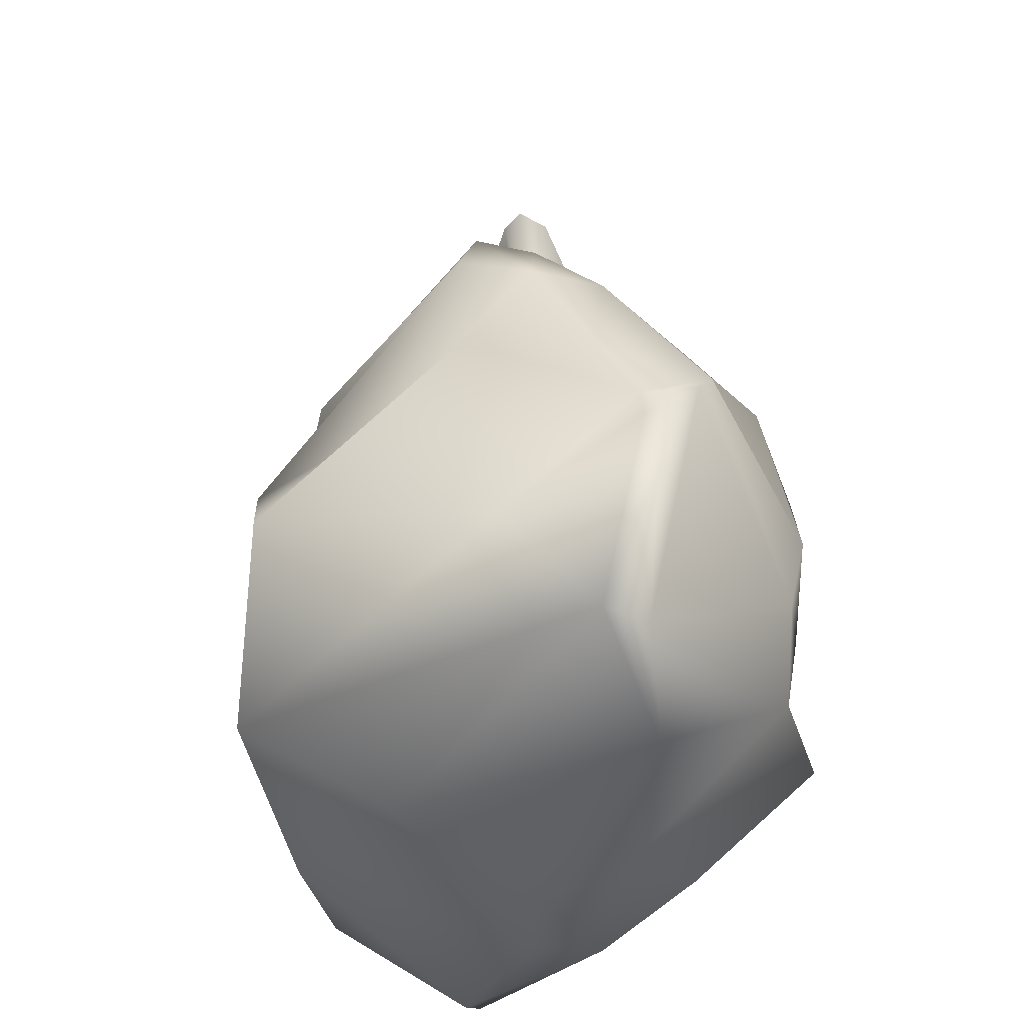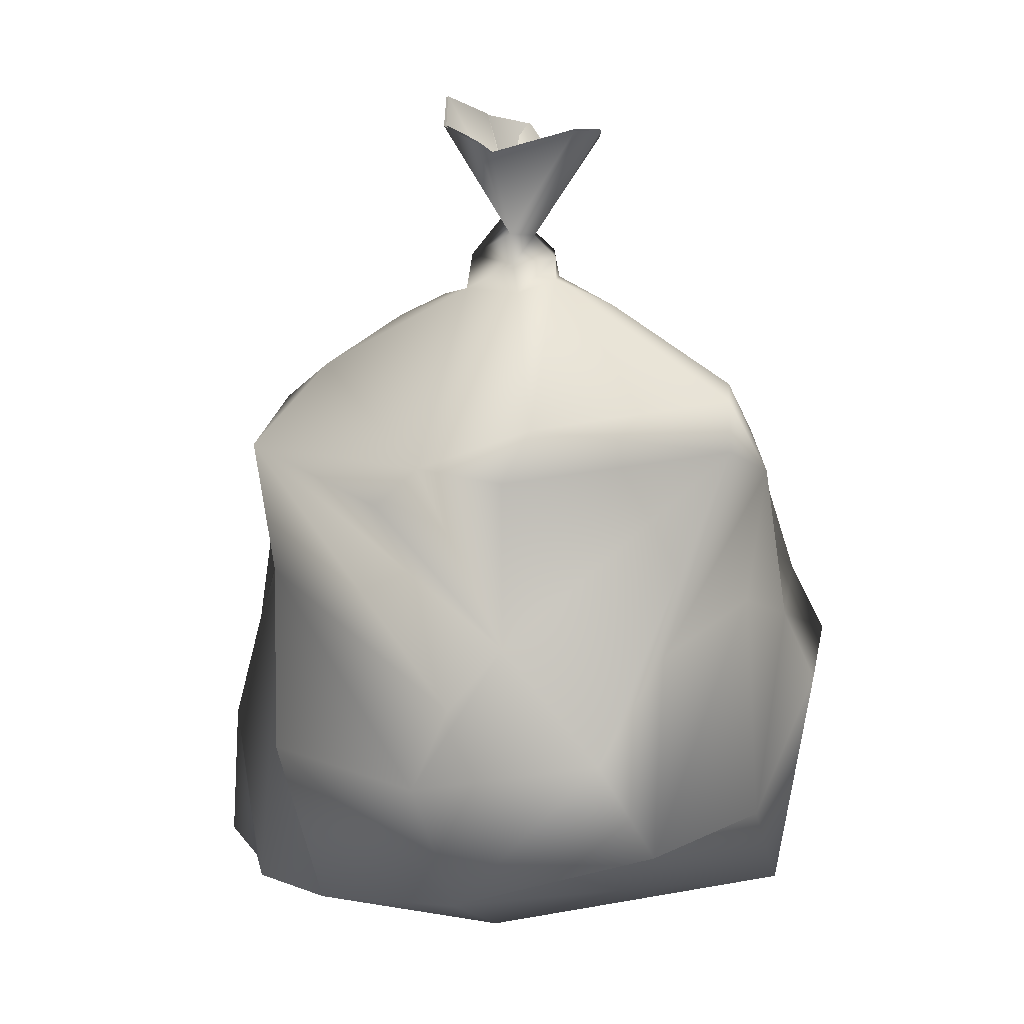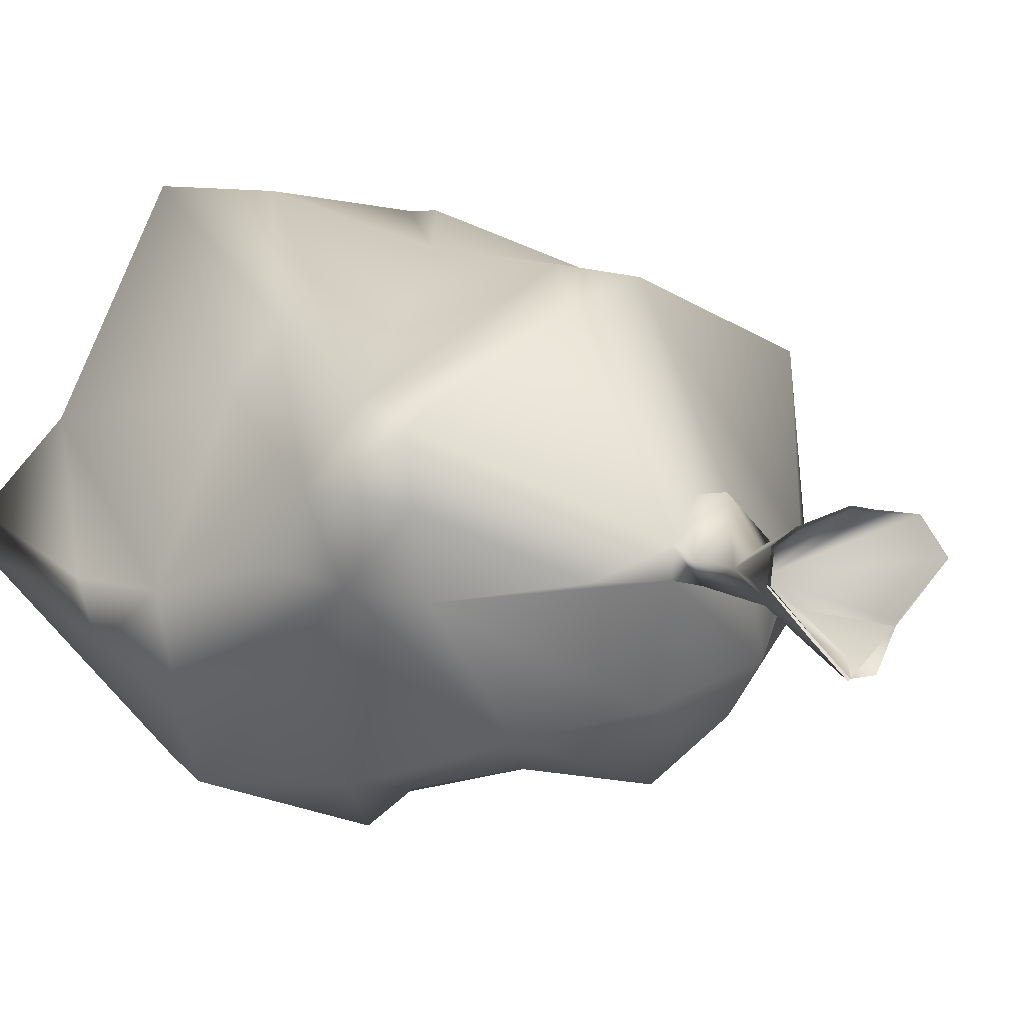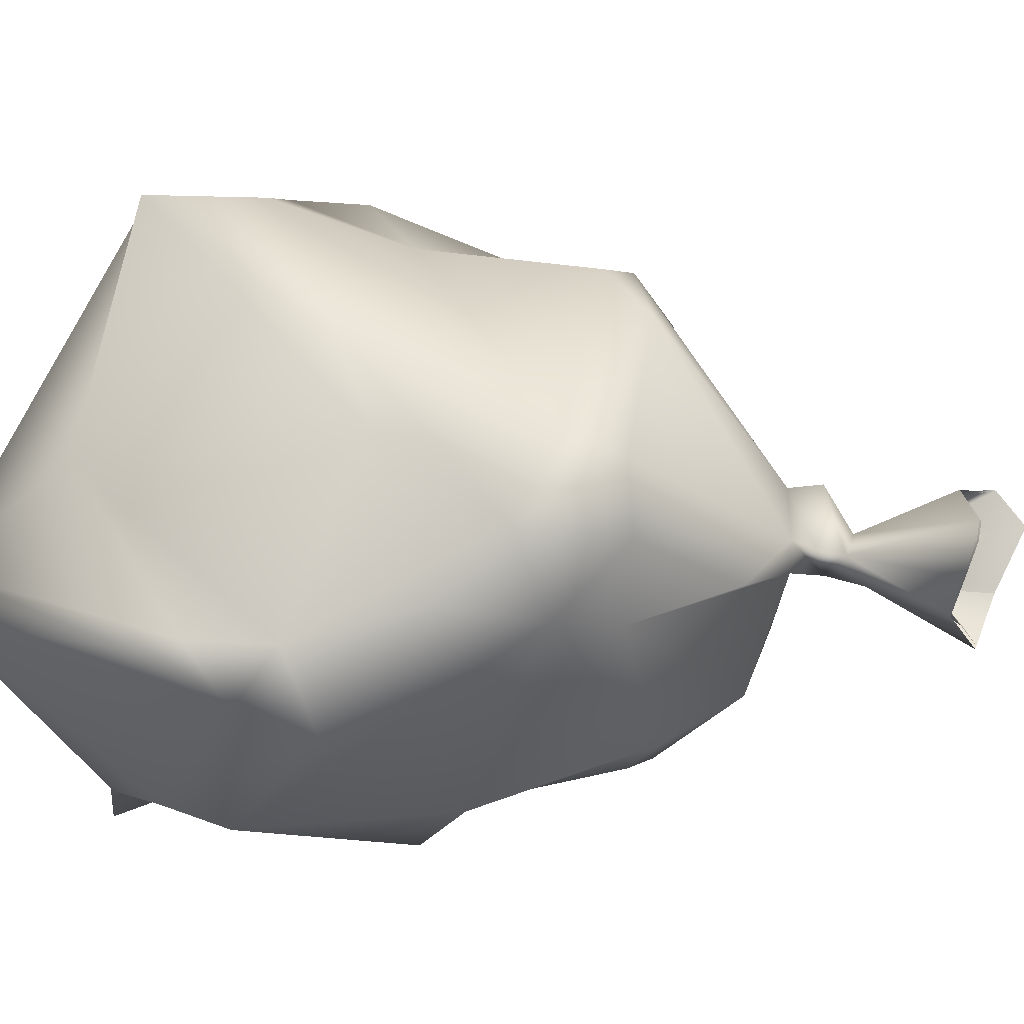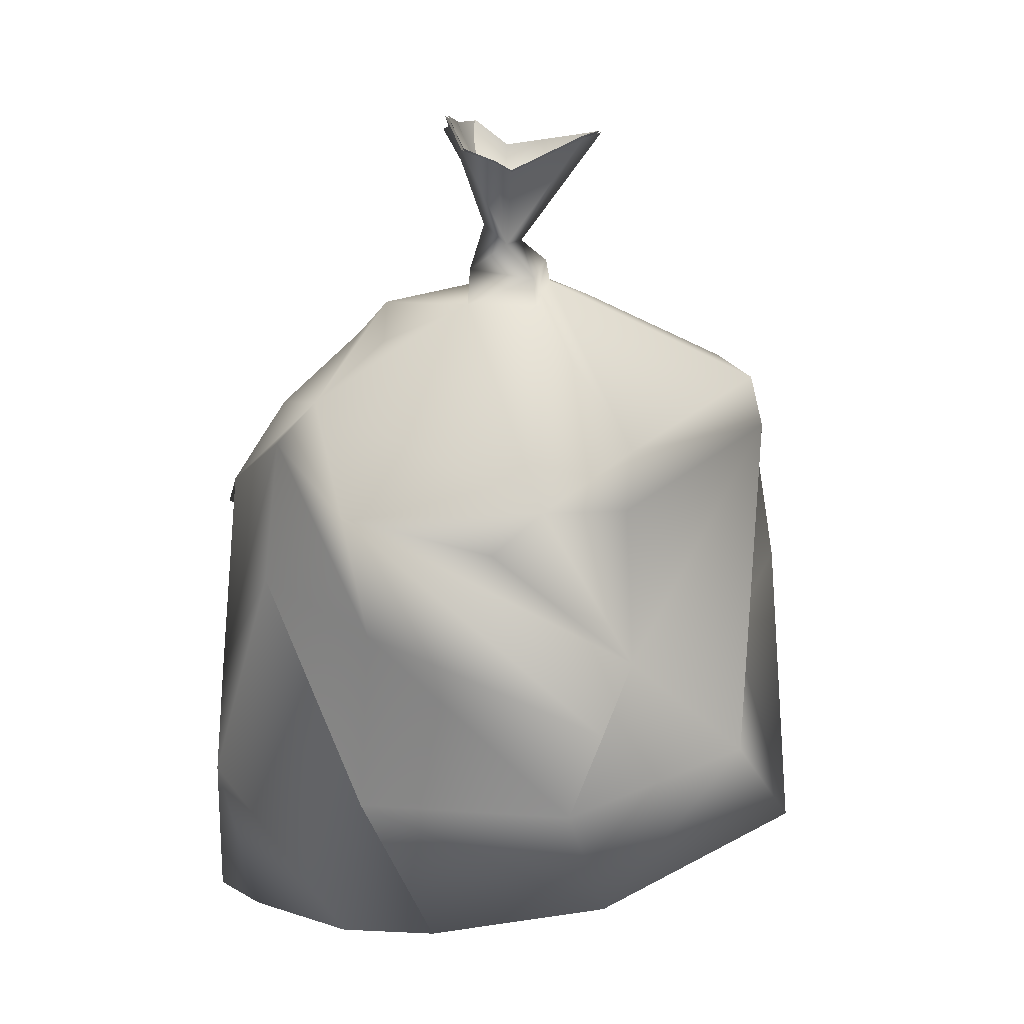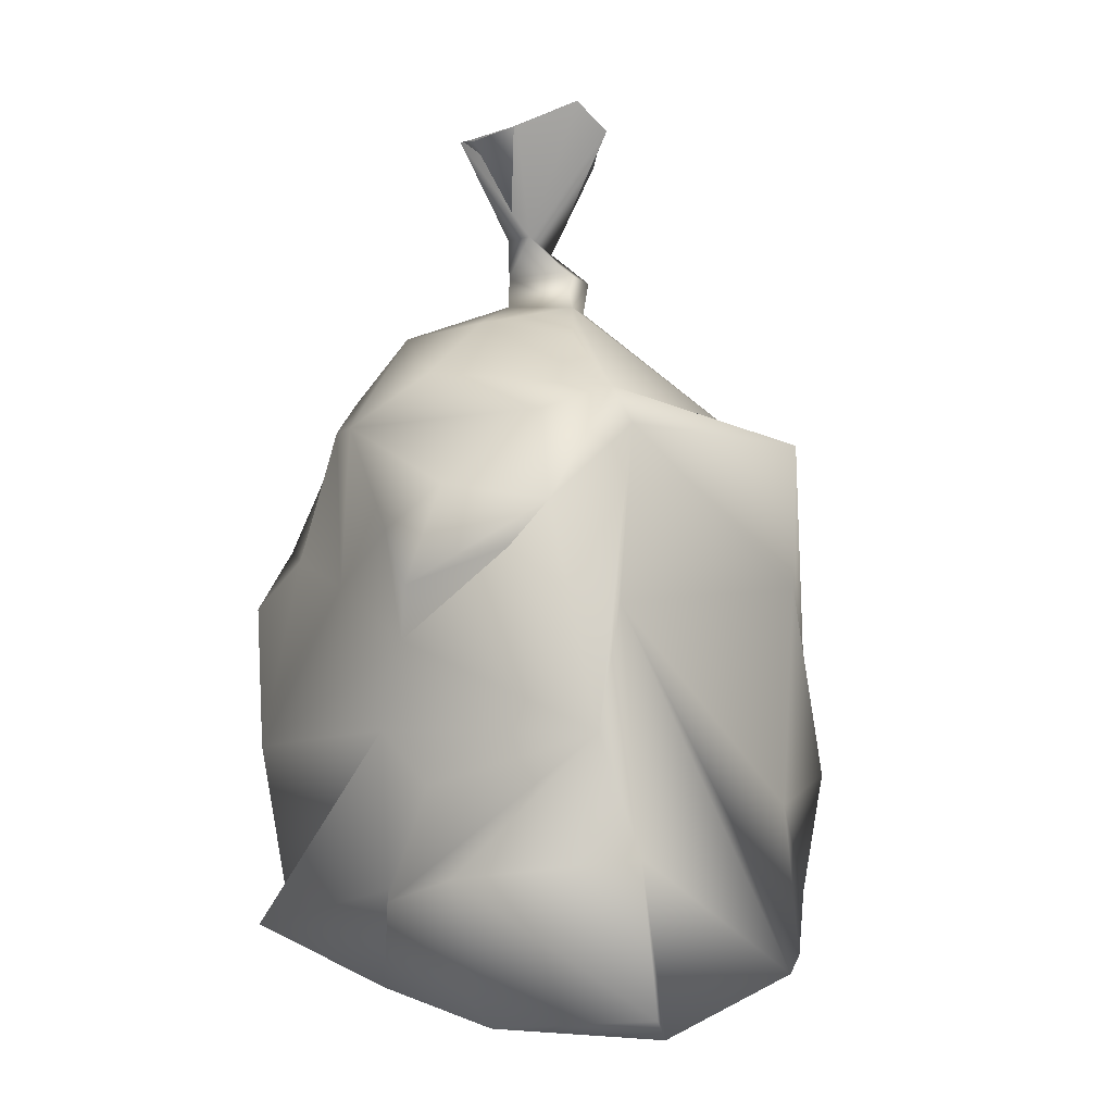
<metadata>
{"format":"obj","ext":"obj","renderer":"f3d","projection":"perspective","resolution":1024,"background":"white","views":[{"elev":-46.0,"azim":77.0,"up":"+Y"},{"elev":14.9,"azim":8.9,"up":"+Y"},{"elev":5.7,"azim":139.8,"up":"+Z"},{"elev":10.7,"azim":103.6,"up":"+Z"},{"elev":24.4,"azim":-25.0,"up":"+Y"},{"elev":-1.4,"azim":-112.2,"up":"+Y"}]}
</metadata>
<code>
g default
v 2.266 76.71 -0.3984
v -1.615 86.31 5.394
v -22.89 58.77 -9.095
v 0.1046 -0.2677 13.98
v 4.968 59.3 21.29
v -18.48 4.829 20.67
v 25.55 55.99 13.72
v 19.71 16.97 32.14
v 21.61 24.75 -23.96
v -18.73 -0.768 -4.31
v 11.16 68.77 -1.677
v -16.92 22.77 -18.44
v -3.88 89.66 -4.137
v -9.859 68.24 -10.33
v 19.88 17.37 -22.65
v 13.71 26.46 31.63
v 31.23 1.841 0.5874
v -21.31 41.91 -22.23
v -27.93 15.01 -19.98
v -31.97 -0.1303 -0.3871
v -8.891 -1.505 -3.173
v -6.246 21.97 29.92
v -5.304 41.82 -23.47
v -6.591 55.35 23.69
v -22.07 51.45 -18.86
v 27.66 39.68 13.83
v 11.35 44.76 -22.81
v -6.211 57.62 -22.83
v 19.88 45.86 -21.26
v -13.61 66.88 -1.953
v 24.62 61.57 4.838
v -7.5 2.391 -19.59
v -32.4 28.37 -7.222
v 31.73 36.27 -12
v 16.35 -0.2552 -9.085
v -28.11 40.28 -3.224
v 0.1137 78.25 -3.578
v -24.71 20.48 15.78
v -28.31 45.43 -14.47
v 0.5983 88.28 -8.738
v -18.71 12.14 -22.96
v -17.58 -0.5604 -12.13
v 26.83 54.88 -2.243
v -18.31 28.22 -23.49
v -16.9 47.19 -22.64
v -10.85 62.93 -16.22
v -23.84 41.73 17.26
v -15.86 36.64 -20.7
v 35.58 29.83 -9.06
v -3.312 87.4 5.025
v -0.2152 77.01 1.146
v -26.99 4.427 15.21
v 2.803 86.14 -5.313
v 30.35 1.544 -4.16
v -6.969 89.09 4.543
v 12.82 39.67 -26.99
v -5.075 70.91 1.513
v -22.06 61.2 -1.409
v -26.64 57.29 -1.288
v -28.64 49.81 -10.63
v -1.551 78.57 -1.902
v 6.286 25.62 -28.3
v 6.456 7.403 -28.47
v 29.08 52.28 6.317
v -35.41 2.288 -2.728
v 29.23 13.57 10.28
v -1.886 9.09 29.97
v -26.05 55.61 16.4
v 1.308 71.13 5.407
v -9.638 12.19 -19.95
v 19.25 34.69 19.9
v 7.346 88.77 4.449
v 4.941 72.09 1.328
v 4.934 71.98 -1.668
v 10.06 58.35 -19.22
v 34.85 25.35 -3.443
v -11.52 50.58 21.72
v 21.99 60.23 -3.334
v -5.692 0.7268 -10.93
v 10.09 88.72 3.121
v 25.08 61.14 11.68
v 31.26 32.73 -4.257
v 26.92 44.66 -1.19
v -7.318 91.93 1.126
v 32.68 19.95 -5.167
v 2.589 54.4 24.91
v 12.9 10.12 -23.88
v -34.81 17.01 -4.042
v 9.494 87.69 -0.305
v 3.658 67.85 -13.54
v -2.355 30.99 29.89
v 2.882 36.88 26.39
v 13.82 61.8 -15.87
v -4.522 74.67 0.9124
v 0.7838 74.32 5.787
v 4.822 74.36 0.5826
v 4.317 74.98 -1.868
v 0.1635 77.8 -1.178
v 7.236 88.9 4.233
v -3.62 89.73 -4.083
v -3.342 87.79 -8.671
v 0.4991 88.41 -8.51
v -3.216 87.51 4.794
v -6.72 89.21 4.537
v -1.534 86.43 5.157
v 9.91 88.88 2.984
v -7.072 92.01 1.219
v 2.707 86.25 -5.076
v 9.268 87.84 -0.2539
g Garbage_Bag_LOD1 Garbage_Bag
f 9 29 43 34
f 22 16 92 91
f 74 73 11 78
f 54 17 35
f 59 60 33 36
f 6 52 20 10
f 28 46 90
f 26 8 66 82
f 51 61 94 95
f 57 30 58
f 9 62 56
f 66 76 82
f 4 6 10 21
f 27 93 29 56
f 90 74 78 93
f 95 96 1 51
f 24 5 69
f 73 69 5 81
f 61 51 55
f 24 58 68
f 7 5 86 92
f 33 12 41 19
f 31 11 73 81
f 1 96 97 37
f 23 28 75
f 33 48 44 12
f 68 91 92 77
f 20 65 42 10
f 49 76 85 54
f 58 3 60 59
f 34 43 83 82
f 64 26 82 83
f 68 58 59 47
f 72 2 51 1
f 6 38 36 52
f 43 64 83
f 48 33 60 39
f 66 17 76
f 65 20 88
f 64 43 31 81
f 17 66 67
f 38 6 67
f 57 58 24 69
f 54 85 17
f 31 43 78 11
f 16 22 67 8
f 4 21 35 17
f 14 30 57 74
f 38 22 47
f 22 38 67
f 36 33 88
f 52 88 20
f 67 66 8
f 15 9 34 49
f 81 5 7 64
f 25 28 45 18
f 47 36 38
f 93 75 28 90
f 58 30 14 46
f 1 37 53 89
f 47 22 91
f 3 58 46 28
f 54 87 15 49
f 87 63 44 62
f 25 60 3 28
f 79 42 32
f 44 63 70 12
f 90 46 14 74
f 70 32 41 12
f 32 70 63
f 79 87 35 21
f 1 80 72
f 35 87 54
f 18 48 39
f 13 40 61
f 1 89 80
f 42 79 21 10
f 24 77 92 86
f 62 44 48 23
f 93 78 43
f 71 8 26 64
f 97 94 61 37
f 61 55 84 13
f 27 23 75 93
f 29 93 43
f 36 47 59
f 8 71 16
f 68 47 91
f 42 19 41 32
f 79 32 63 87
f 18 39 60 25
f 53 37 40
f 5 24 86
f 37 61 40
f 67 6 4 17
f 45 48 18
f 82 76 49 34
f 51 2 50 55
f 23 48 45 28
f 62 23 27 56
f 19 65 88 33
f 15 87 62 9
f 9 56 29
f 65 19 42
f 68 77 24
f 71 64 7 16
f 92 16 7
f 36 88 52
f 95 94 57 69
f 69 73 96 95
f 97 96 73 74
f 57 94 97 74
f 98 109 108
f 98 99 106
f 99 98 105
f 100 98 101
f 98 106 109
f 98 100 107 104
f 108 102 101 98
f 98 104 103 105
f 85 76 17

</code>
